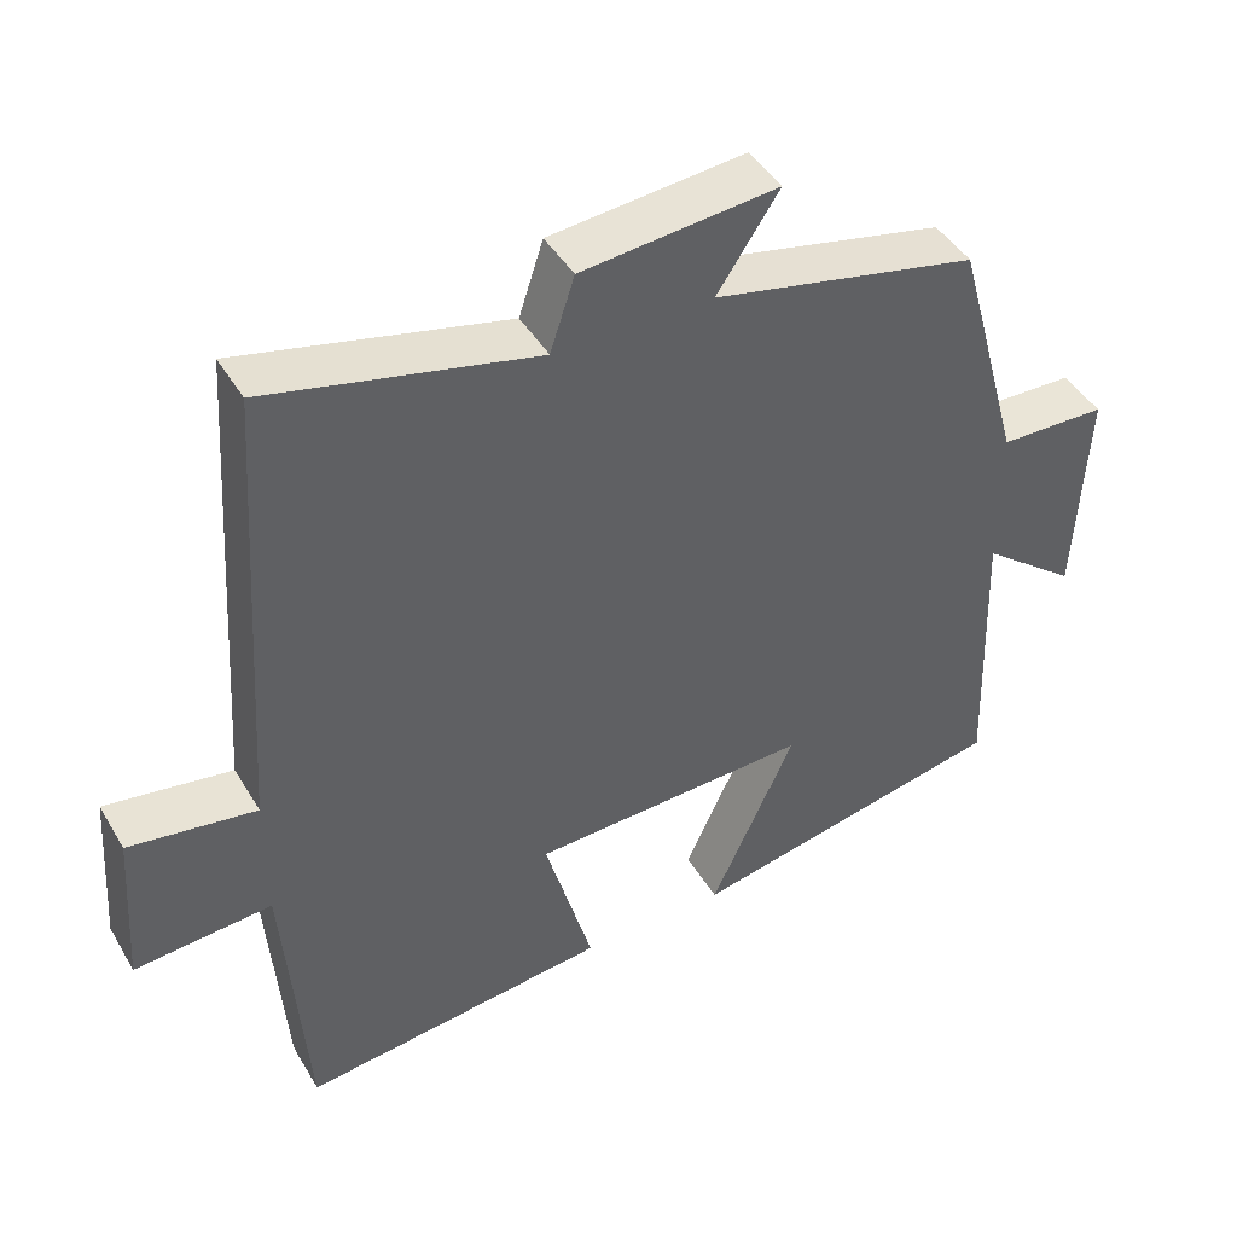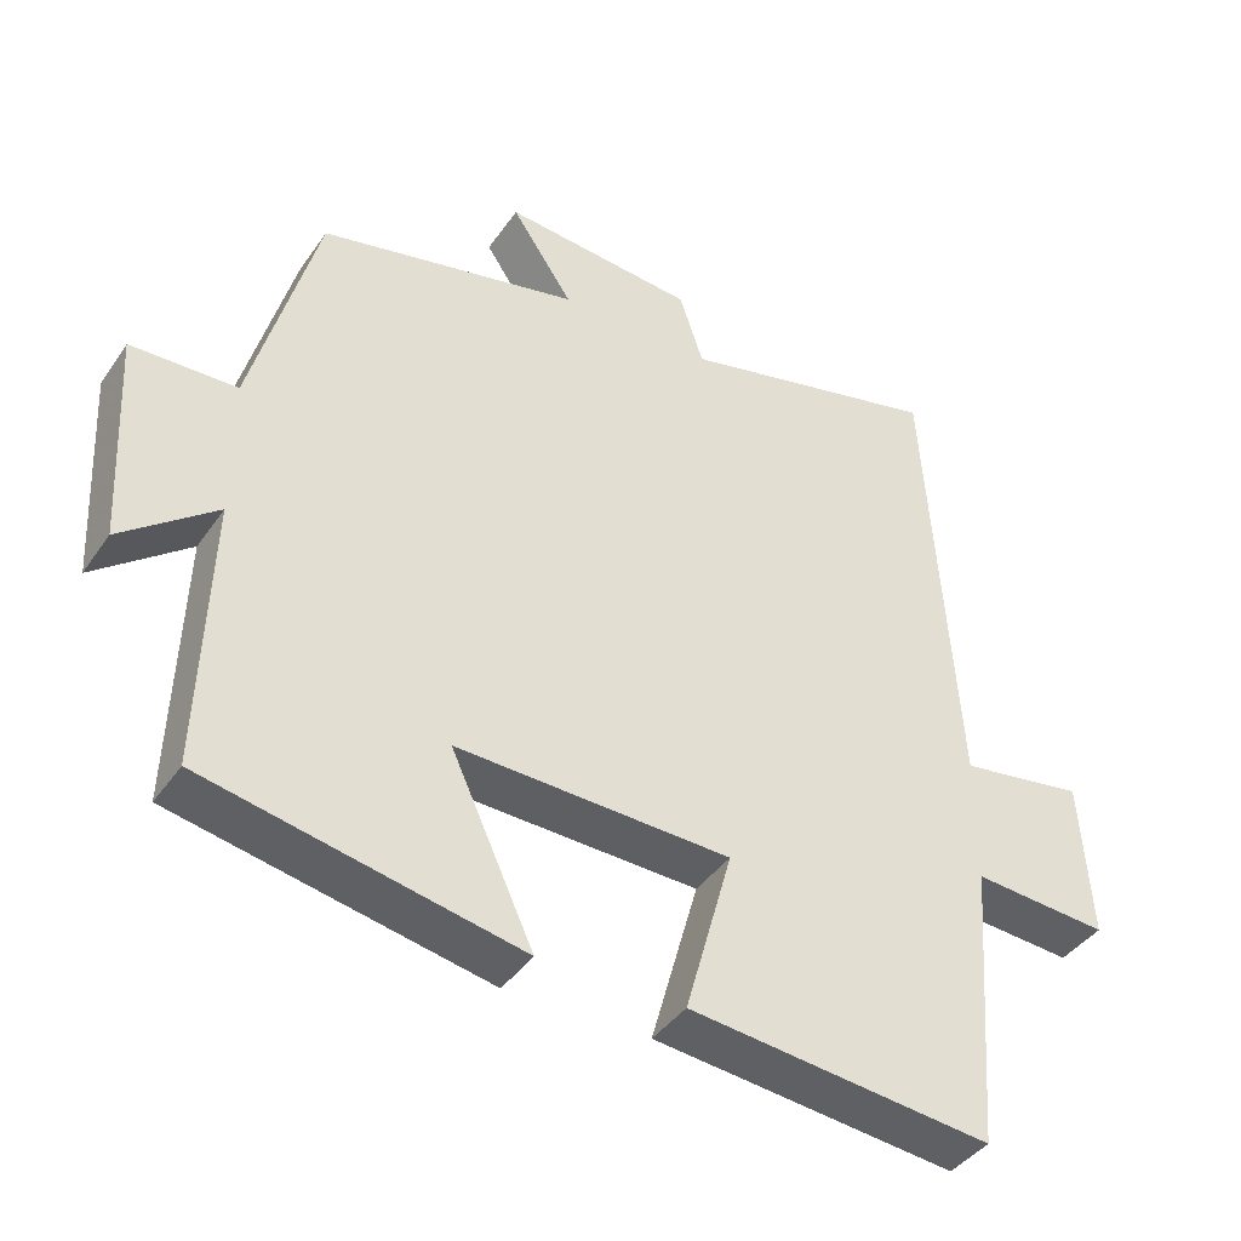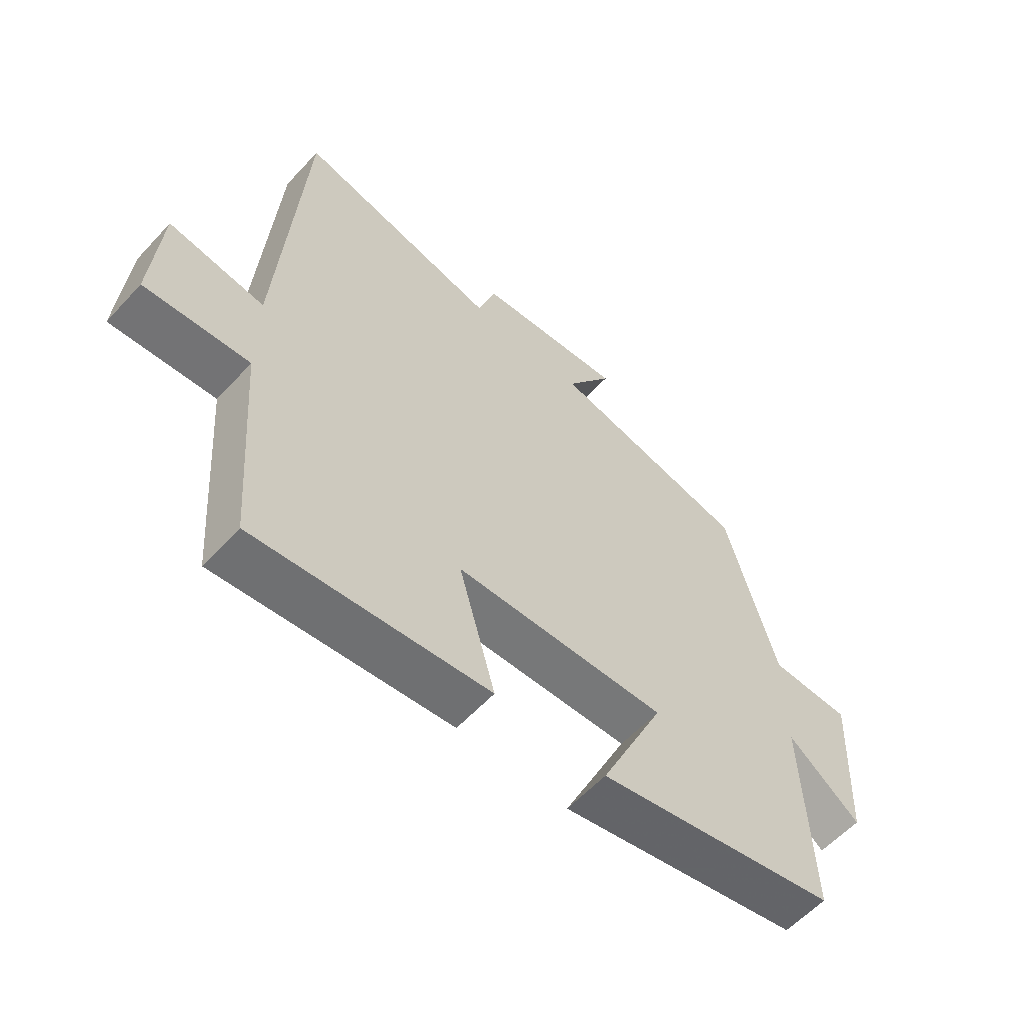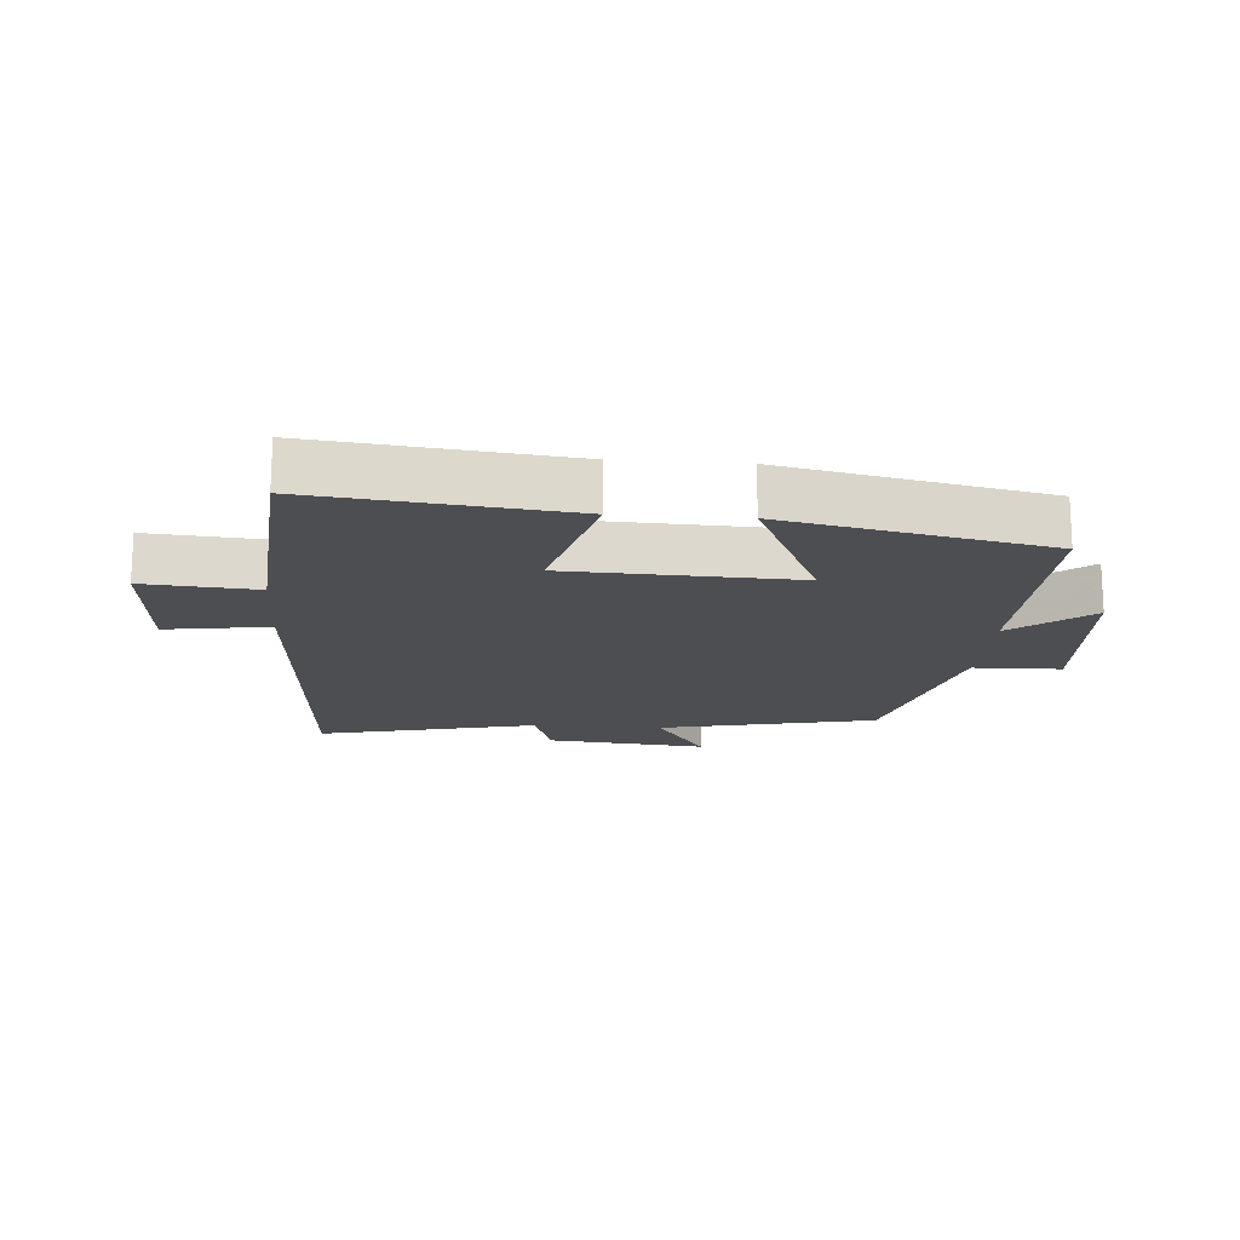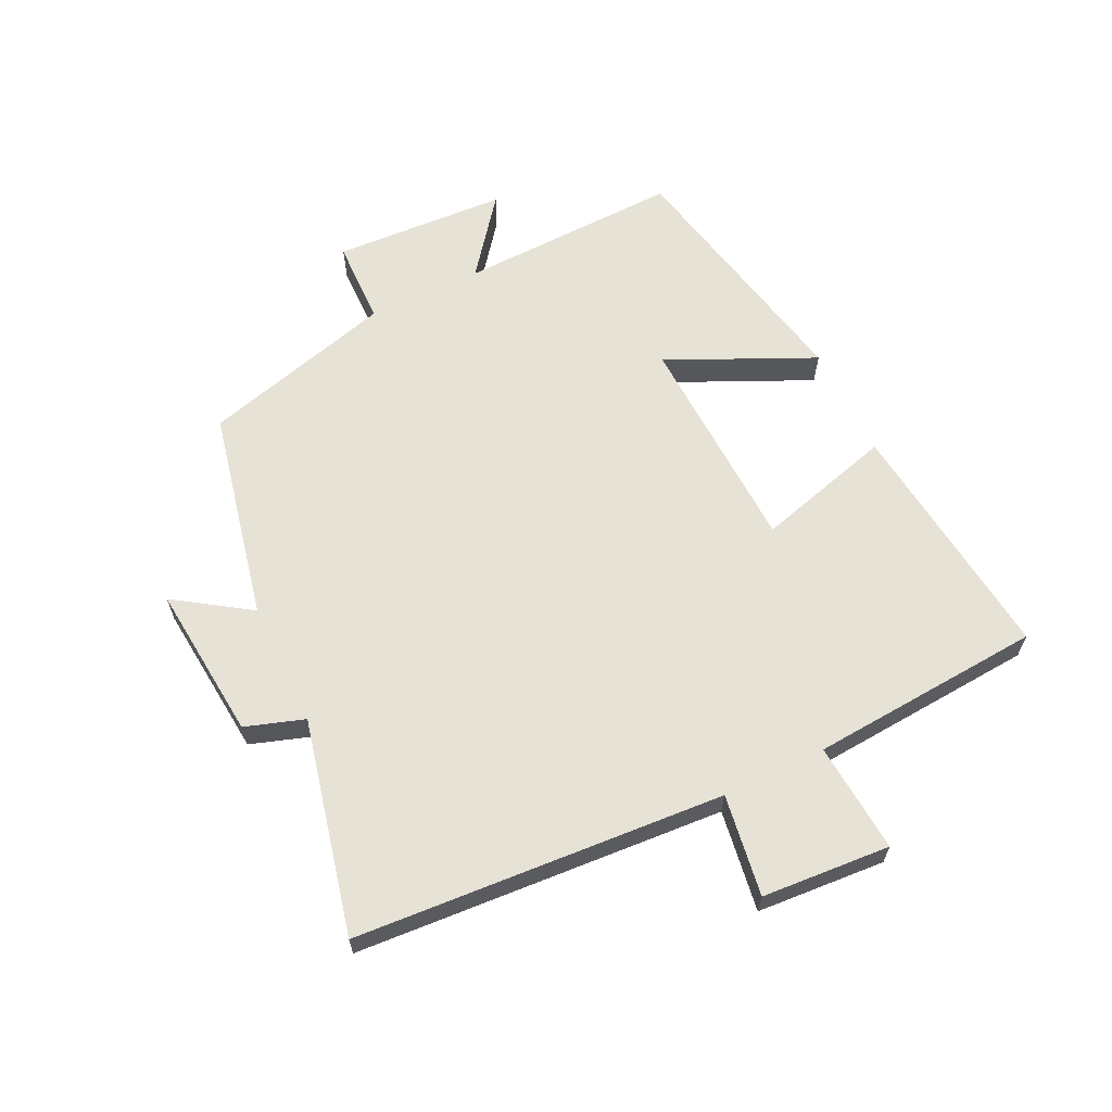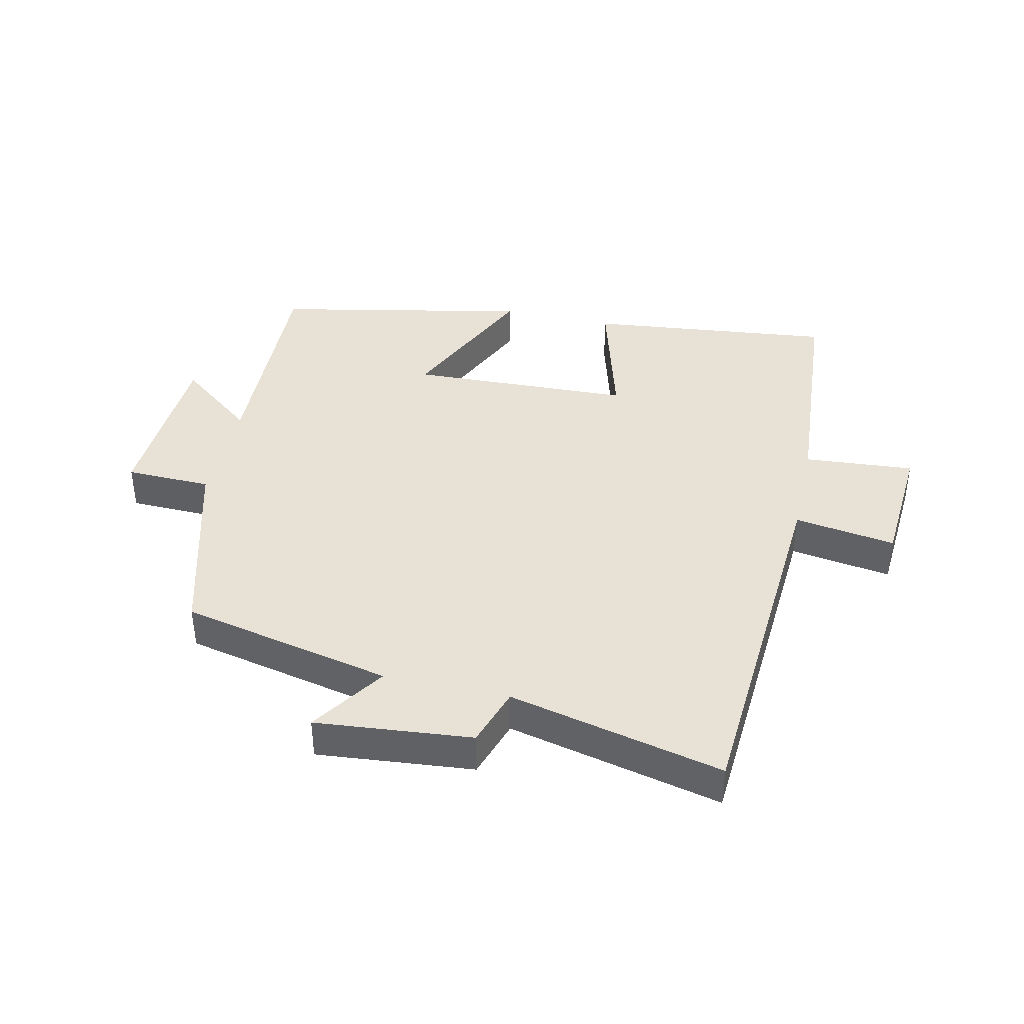
<metadata>
{"format":"obj","ext":"obj","renderer":"f3d","projection":"perspective","resolution":1024,"background":"white","views":[{"elev":44.2,"azim":151.1,"up":"+Z"},{"elev":-40.6,"azim":-31.4,"up":"+Z"},{"elev":-58.8,"azim":137.7,"up":"+Z"},{"elev":-17.2,"azim":175.7,"up":"+Y"},{"elev":63.1,"azim":64.3,"up":"+Y"},{"elev":40.4,"azim":12.7,"up":"+Y"}]}
</metadata>
<code>
v 0.472 0.07 -0.544
v 0.08 0.07 -0.5
v 0.141 0.07 -0.282
v -0.213 0.07 -0.268
v -0.106 0.07 -0.5
v -0.512 0.07 -0.416
v -0.5 0.07 -0.063
v -0.622 0.07 -0.158
v -0.636 0.07 0.118
v -0.5 0.07 0.121
v -0.415 0.07 0.428
v -0.079 0.07 0.5
v -0.158 0.07 0.618
v 0.09 0.07 0.594
v 0.121 0.07 0.5
v 0.461 0.07 0.578
v 0.5 0.07 -0.008
v 0.661 0.07 0.016
v 0.675 0.07 -0.188
v 0.5 0.07 -0.174
v 0.472 0 -0.544
v 0.08 0 -0.5
v 0.141 0 -0.282
v -0.213 0 -0.268
v -0.106 0 -0.5
v -0.512 0 -0.416
v -0.5 0 -0.063
v -0.622 0 -0.158
v -0.636 0 0.118
v -0.5 0 0.121
v -0.415 0 0.428
v -0.079 0 0.5
v -0.158 0 0.618
v 0.09 0 0.594
v 0.121 0 0.5
v 0.461 0 0.578
v 0.5 0 -0.008
v 0.661 0 0.016
v 0.675 0 -0.188
v 0.5 0 -0.174
f 17 18 19 20
f 15 16 17 20
f 15 20 1
f 12 13 14 15
f 10 11 12 15
f 7 8 9 10
f 7 10 15
f 4 5 6 7
f 3 4 7 15
f 1 2 3
f 1 3 15
f 40 39 38 37
f 40 37 36 35
f 21 40 35
f 35 34 33 32
f 35 32 31 30
f 30 29 28 27
f 35 30 27
f 27 26 25 24
f 35 27 24 23
f 23 22 21
f 35 23 21
f 1 21 22 2
f 2 22 23 3
f 3 23 24 4
f 4 24 25 5
f 5 25 26 6
f 6 26 27 7
f 7 27 28 8
f 8 28 29 9
f 9 29 30 10
f 10 30 31 11
f 11 31 32 12
f 12 32 33 13
f 13 33 34 14
f 14 34 35 15
f 15 35 36 16
f 16 36 37 17
f 17 37 38 18
f 18 38 39 19
f 19 39 40 20
f 20 40 21 1

</code>
